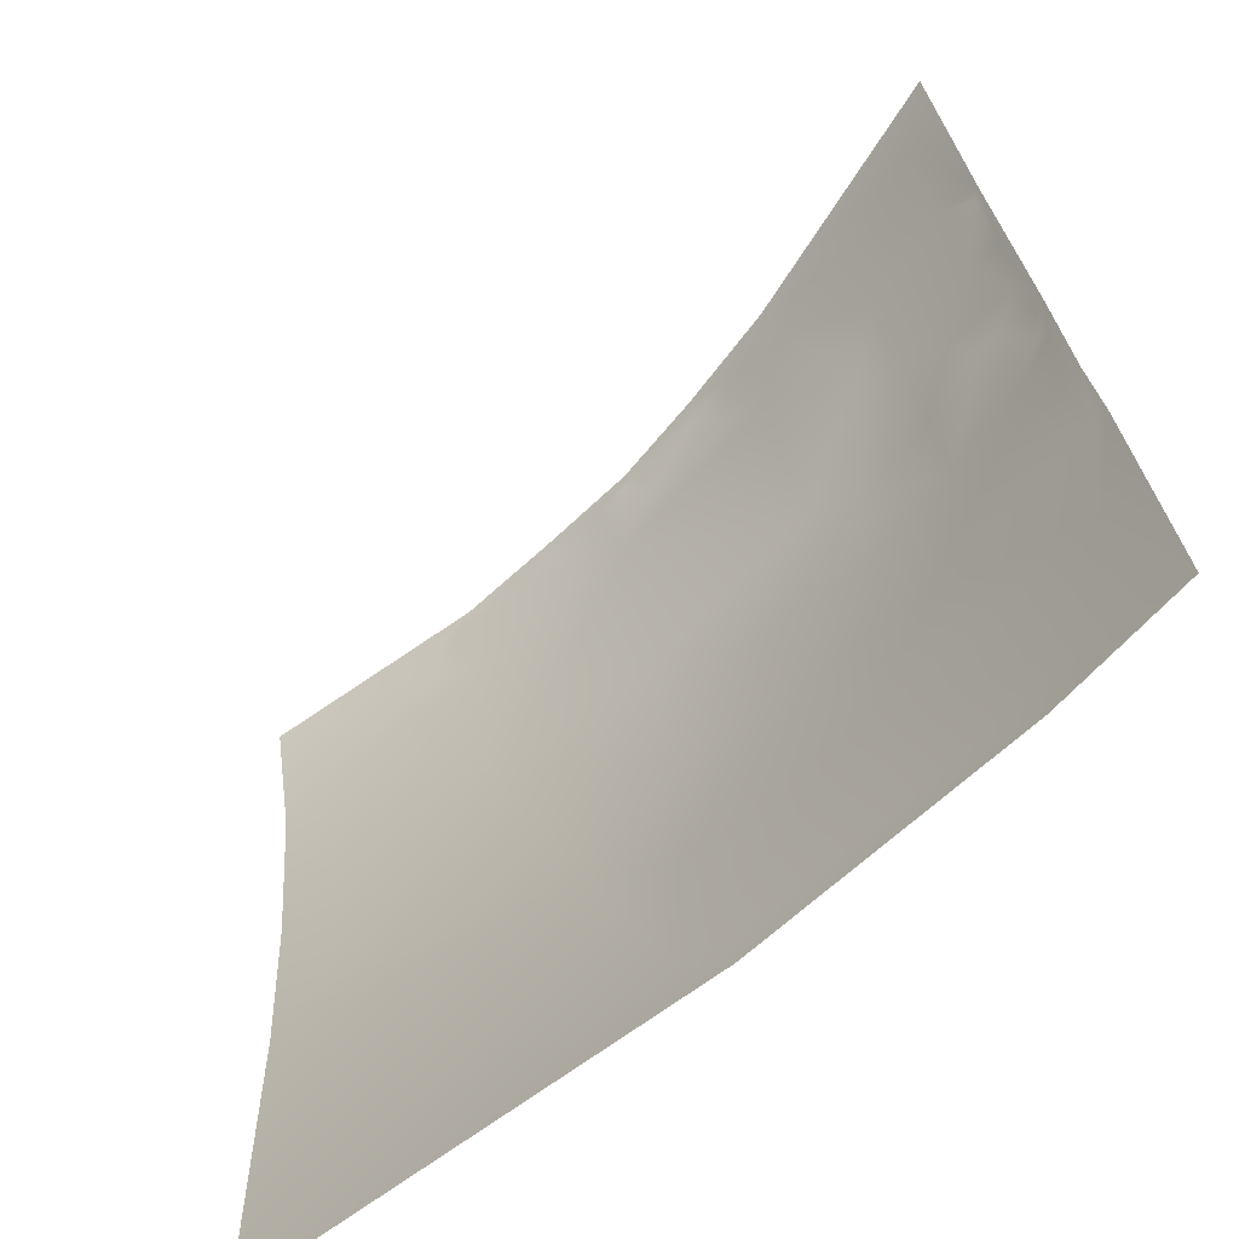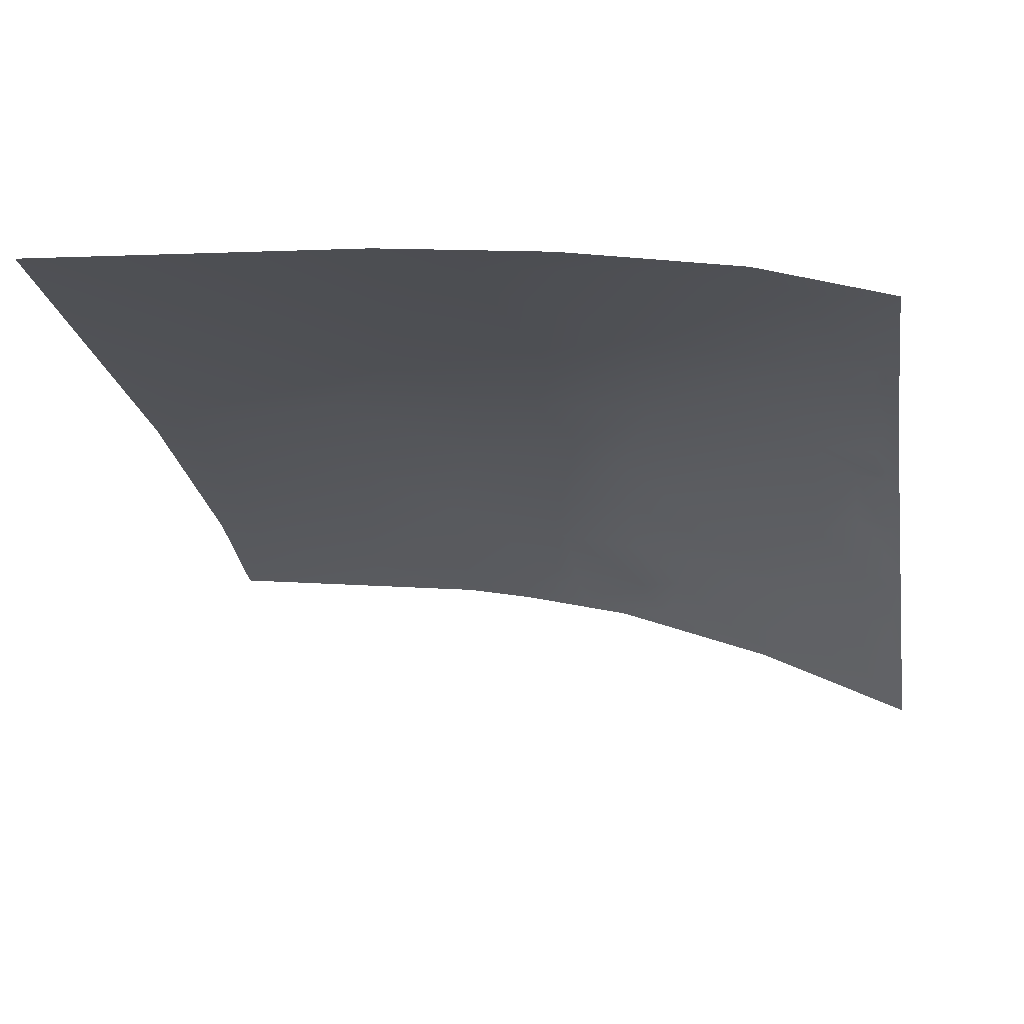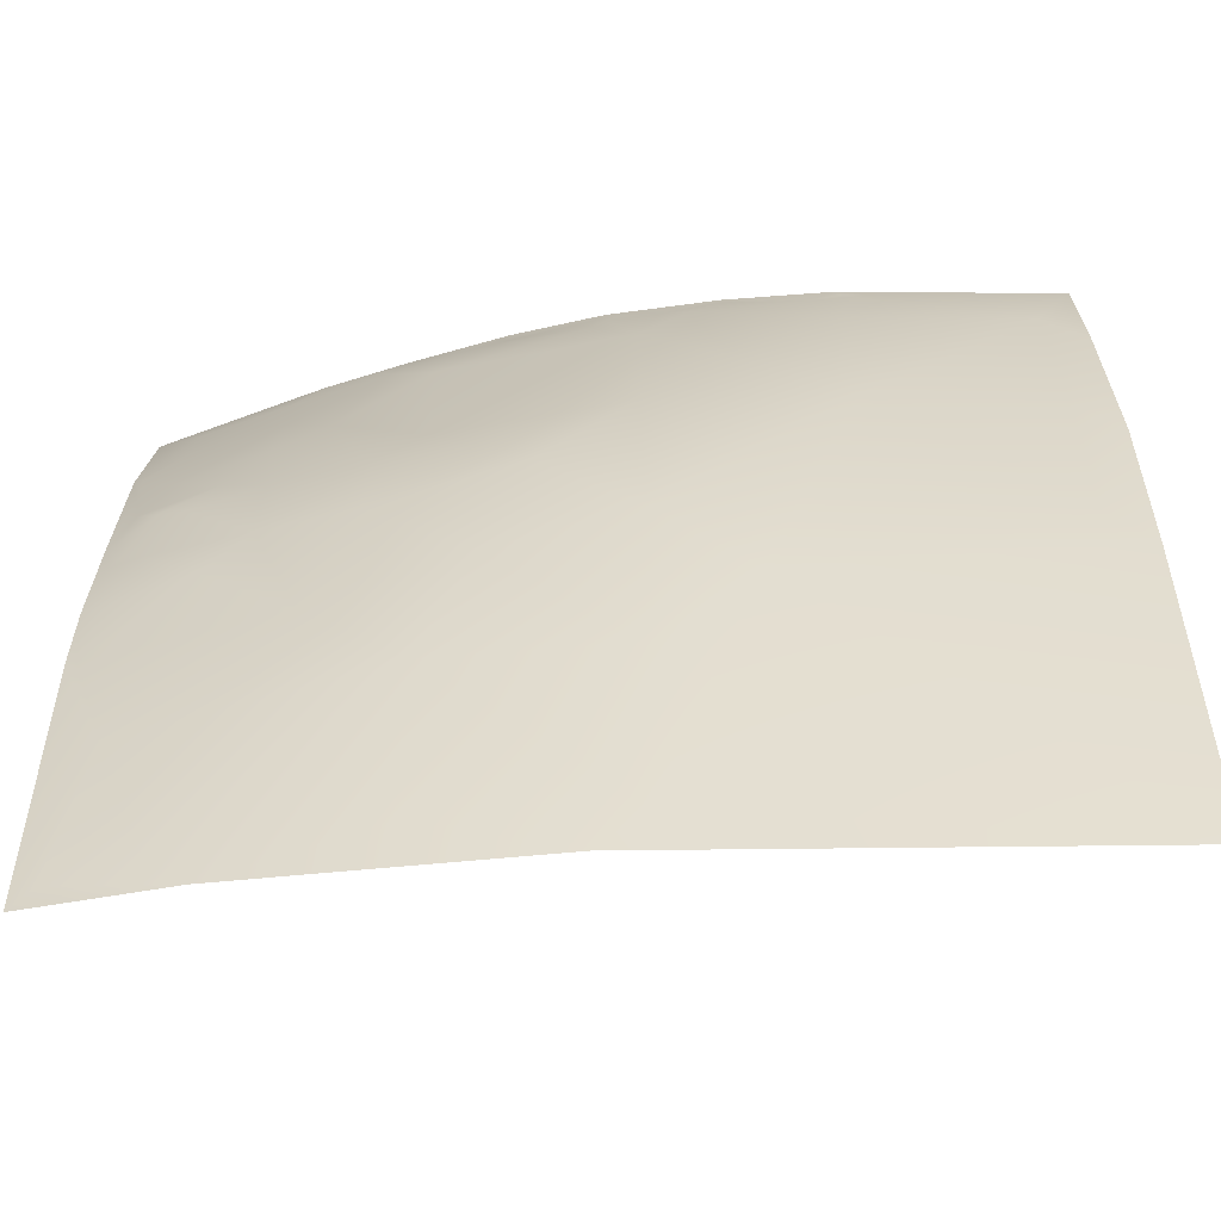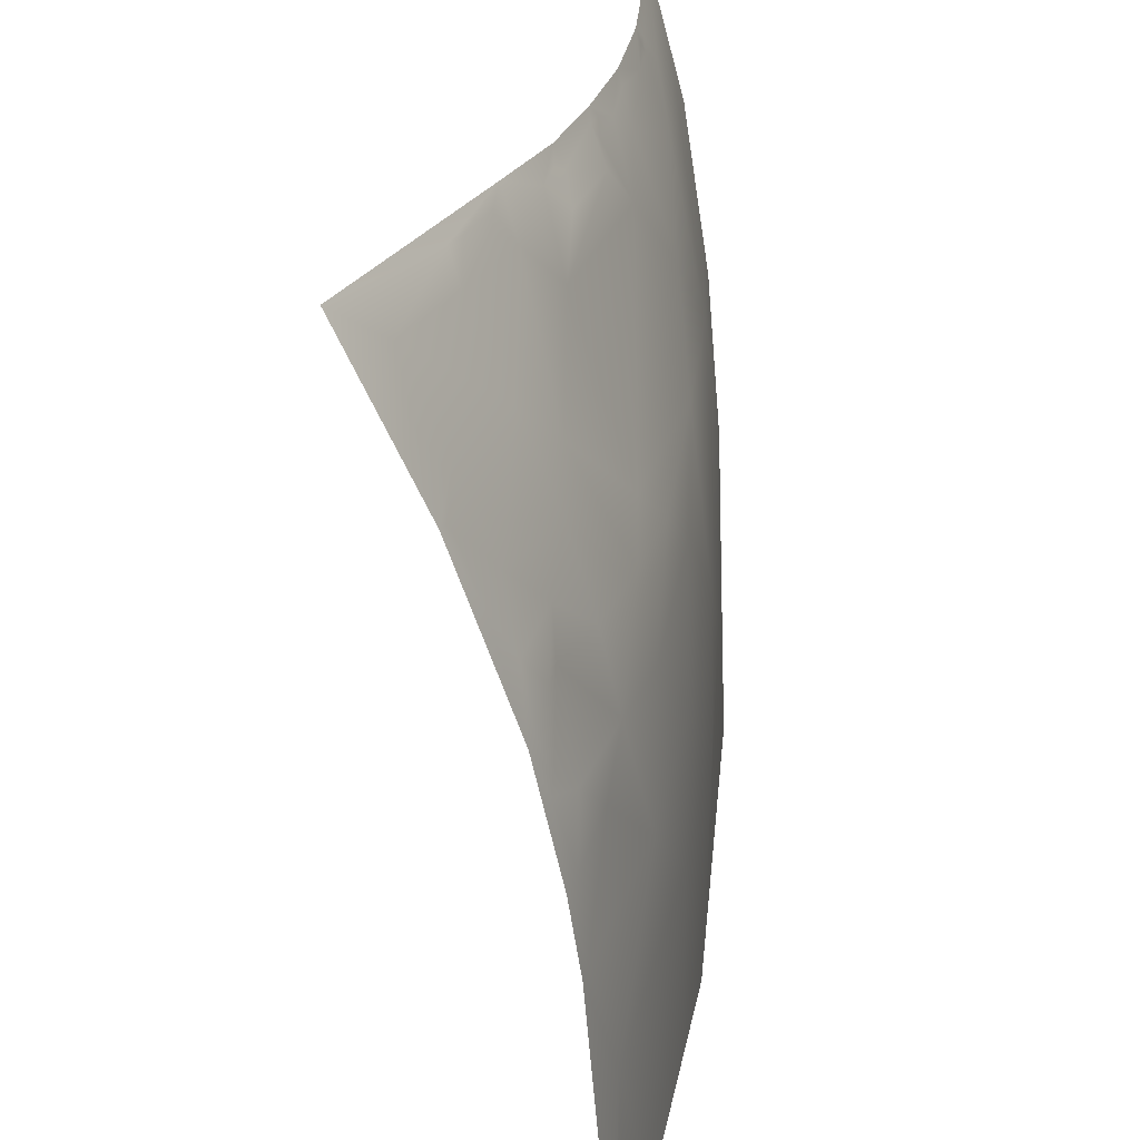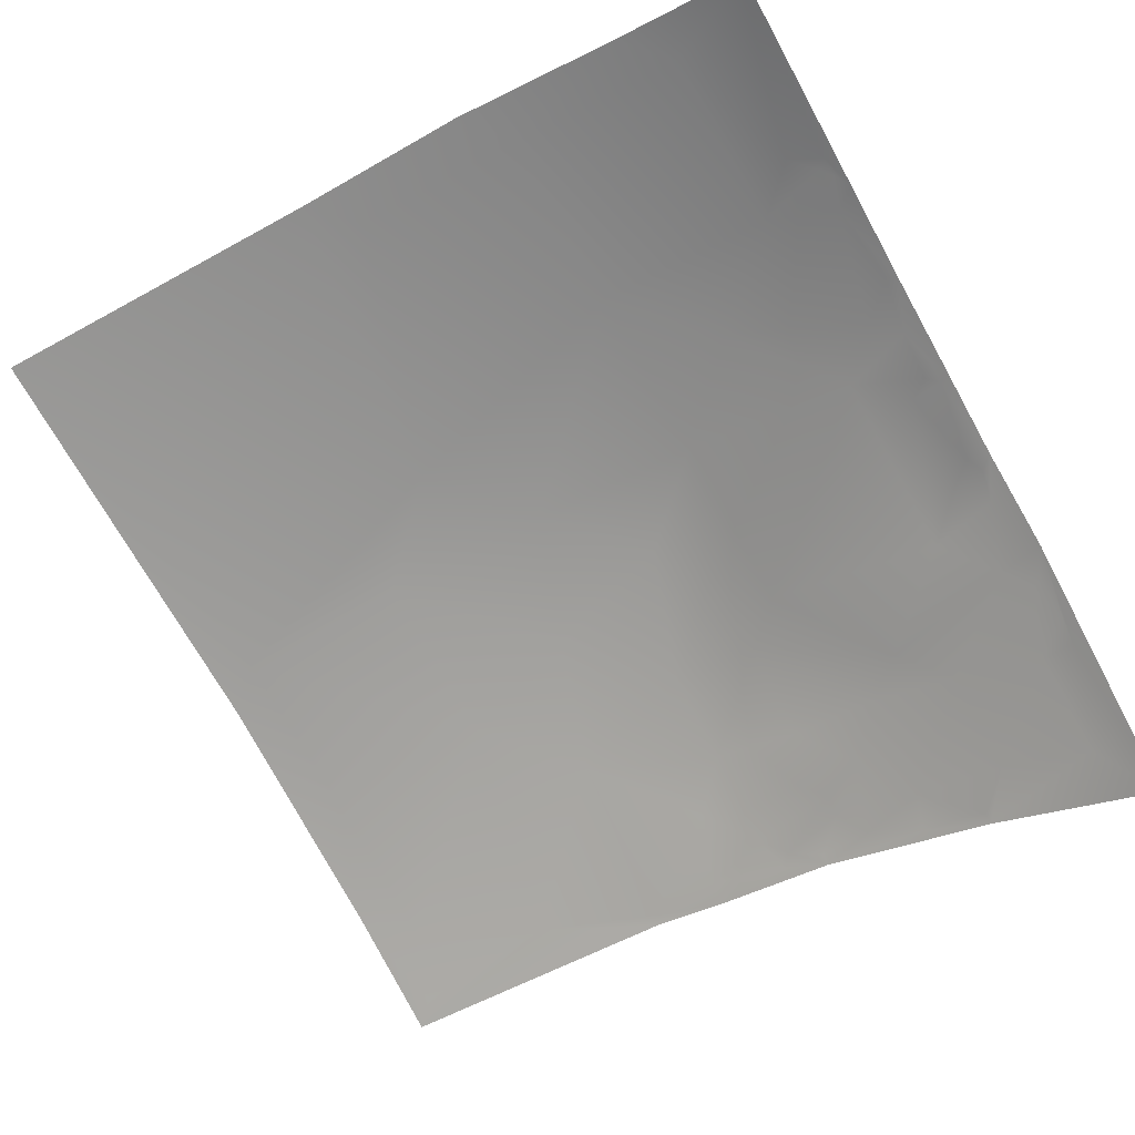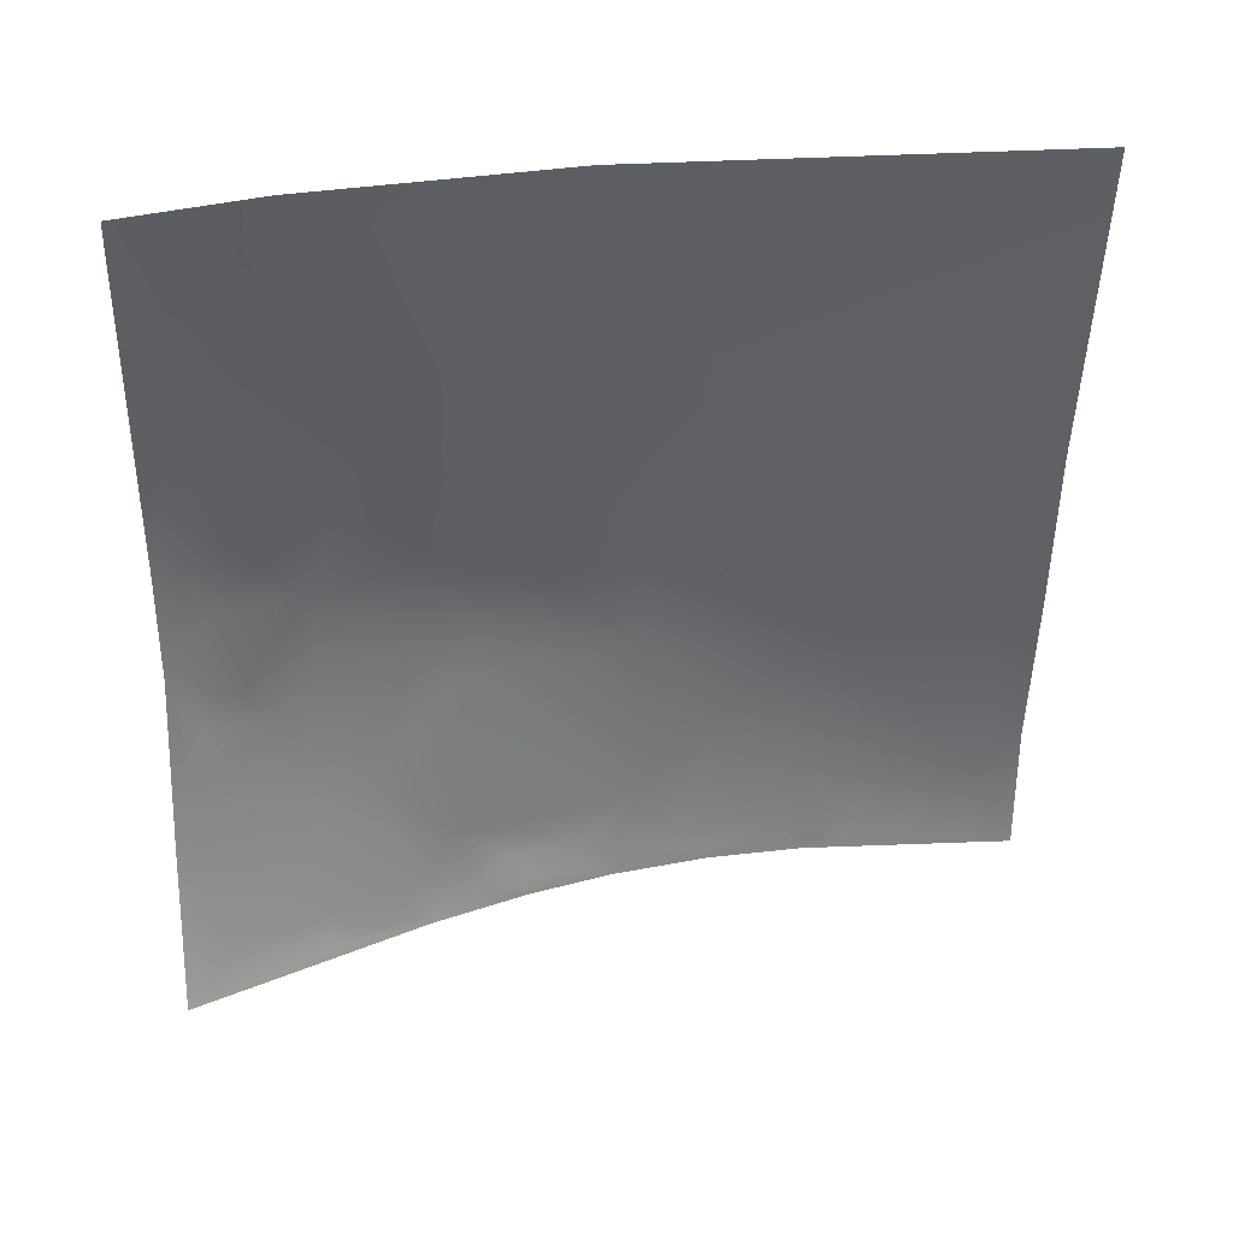
<metadata>
{"format":"obj","ext":"obj","renderer":"f3d","projection":"perspective","resolution":1024,"background":"white","views":[{"elev":-69.7,"azim":-147.7,"up":"+Y"},{"elev":-15.9,"azim":99.3,"up":"+Z"},{"elev":-51.8,"azim":-3.4,"up":"+Y"},{"elev":28.2,"azim":-88.8,"up":"+Y"},{"elev":-65.9,"azim":119.3,"up":"+Z"},{"elev":-41.9,"azim":-0.9,"up":"+Z"}]}
</metadata>
<code>
v 1.314e+07 4.413e+06 16.59
v 1.314e+07 4.413e+06 36.22
v 1.314e+07 4.413e+06 42.88
v 1.314e+07 4.413e+06 47.65
v 1.314e+07 4.413e+06 51.67
v 1.314e+07 4.413e+06 54.35
v 1.314e+07 4.413e+06 56.42
v 1.314e+07 4.413e+06 30.22
v 1.314e+07 4.413e+06 32.02
v 1.314e+07 4.413e+06 35.46
v 1.314e+07 4.413e+06 43.03
v 1.314e+07 4.413e+06 47.88
v 1.314e+07 4.413e+06 48.92
v 1.314e+07 4.413e+06 52.36
v 1.314e+07 4.413e+06 55.19
v 1.314e+07 4.413e+06 55.58
v 1.314e+07 4.413e+06 35.5
v 1.314e+07 4.413e+06 41.76
v 1.314e+07 4.413e+06 44.5
v 1.314e+07 4.413e+06 49.15
v 1.314e+07 4.413e+06 51.06
v 1.314e+07 4.413e+06 55.14
v 1.314e+07 4.413e+06 56
v 1.314e+07 4.413e+06 24.46
v 1.314e+07 4.413e+06 32.03
v 1.314e+07 4.413e+06 38.87
v 1.314e+07 4.413e+06 45.69
v 1.314e+07 4.413e+06 50.37
v 1.314e+07 4.413e+06 53.93
v 1.314e+07 4.413e+06 57.94
v 1.314e+07 4.413e+06 31.87
v 1.314e+07 4.413e+06 45.08
v 1.314e+07 4.413e+06 54.24
v 1.314e+07 4.413e+06 59.82
v 1.314e+07 4.413e+06 60.87
v 1.314e+07 4.413e+06 31.53
v 1.314e+07 4.413e+06 38.74
v 1.314e+07 4.413e+06 62.91
v 1.314e+07 4.413e+06 30.2
v 1.314e+07 4.413e+06 31.15
v 1.314e+07 4.413e+06 44.94
v 1.314e+07 4.413e+06 61.38
v 1.314e+07 4.413e+06 32.73
v 1.314e+07 4.413e+06 37.69
v 1.314e+07 4.413e+06 45.39
v 1.314e+07 4.413e+06 35.69
v 1.314e+07 4.413e+06 43.73
v 1.314e+07 4.413e+06 55.15
v 1.314e+07 4.413e+06 63.28
v 1.314e+07 4.413e+06 66.29
v 1.314e+07 4.413e+06 66.61
v 1.314e+07 4.413e+06 39.9
v 1.314e+07 4.413e+06 43.67
v 1.314e+07 4.413e+06 44.43
v 1.314e+07 4.413e+06 49.89
v 1.314e+07 4.413e+06 55.27
v 1.314e+07 4.413e+06 59.67
v 1.314e+07 4.413e+06 67.88
v 1.314e+07 4.413e+06 41.08
v 1.314e+07 4.413e+06 41.92
v 1.314e+07 4.413e+06 62.97
v 1.314e+07 4.413e+06 44.27
v 1.314e+07 4.413e+06 43.93
v 1.314e+07 4.413e+06 47.53
v 1.314e+07 4.413e+06 53.28
v 1.314e+07 4.413e+06 58.2
v 1.314e+07 4.413e+06 51.24
v 1.314e+07 4.413e+06 67.2
v 1.314e+07 4.413e+06 69.95
v 1.314e+07 4.413e+06 46.04
v 1.314e+07 4.413e+06 47.56
v 1.314e+07 4.413e+06 63.74
v 1.314e+07 4.413e+06 70.65
v 1.314e+07 4.413e+06 58.22
v 1.314e+07 4.413e+06 69.32
v 1.314e+07 4.413e+06 48.19
v 1.314e+07 4.413e+06 48.91
v 1.314e+07 4.413e+06 63.33
v 1.314e+07 4.413e+06 68.17
v 1.314e+07 4.413e+06 53.33
v 1.314e+07 4.413e+06 57.01
v 1.314e+07 4.413e+06 63.5
v 1.314e+07 4.413e+06 67.93
v 1.314e+07 4.413e+06 53.4
v 1.314e+07 4.413e+06 52.63
v 1.314e+07 4.413e+06 59.17
v 1.314e+07 4.413e+06 67.18
v 1.314e+07 4.413e+06 73.18
f 11 3 18
f 14 5 21
f 77 76 80
f 10 2 9
f 15 6 22
f 77 70 76
f 59 70 63
f 64 54 62
f 55 54 65
f 13 4 12
f 63 70 71
f 2 18 3
f 4 3 12
f 13 21 4
f 14 22 5
f 12 3 19
f 19 11 27
f 43 40 39
f 46 43 39
f 39 59 46
f 71 77 67
f 46 44 43
f 46 59 52
f 7 6 16
f 11 19 3
f 60 52 59
f 44 40 43
f 20 12 28
f 9 2 8
f 24 39 36
f 60 59 62
f 1 39 24
f 62 63 64
f 4 21 5
f 13 12 20
f 6 5 22
f 20 21 13
f 1 8 2
f 1 24 8
f 18 2 26
f 15 16 6
f 10 26 2
f 17 9 25
f 22 23 15
f 7 16 30
f 18 27 11
f 19 28 12
f 77 71 70
f 85 80 76
f 21 29 14
f 16 15 23
f 23 30 16
f 29 21 33
f 30 23 34
f 27 18 32
f 52 60 53
f 64 71 67
f 81 84 86
f 81 80 84
f 63 62 59
f 62 53 60
f 20 33 21
f 22 14 29
f 44 45 37
f 44 47 45
f 56 66 57
f 56 65 66
f 67 74 65
f 72 66 74
f 41 45 56
f 64 65 54
f 25 37 26
f 25 31 37
f 31 25 24
f 9 8 25
f 61 49 57
f 49 48 57
f 36 31 24
f 52 44 46
f 9 17 10
f 26 17 25
f 28 33 20
f 29 34 22
f 68 72 79
f 68 61 72
f 72 61 66
f 61 57 66
f 41 37 45
f 44 52 47
f 36 44 37
f 53 62 54
f 33 28 32
f 23 22 34
f 24 25 8
f 40 36 39
f 7 35 38
f 58 69 73
f 87 82 86
f 71 64 63
f 74 67 77
f 36 40 44
f 80 85 84
f 32 26 41
f 32 28 27
f 69 58 51
f 88 83 87
f 7 30 35
f 17 26 10
f 50 49 68
f 50 42 49
f 32 48 33
f 32 41 48
f 53 47 52
f 55 47 54
f 82 81 86
f 83 82 87
f 34 35 30
f 34 29 42
f 80 74 77
f 83 78 82
f 85 86 84
f 79 83 75
f 58 38 51
f 42 50 34
f 69 75 73
f 35 51 38
f 55 56 45
f 47 55 45
f 48 56 57
f 33 42 29
f 88 75 83
f 78 79 72
f 75 50 68
f 61 68 49
f 88 73 75
f 50 51 35
f 47 53 54
f 74 80 78
f 41 26 37
f 33 48 49
f 81 78 80
f 78 81 82
f 75 69 50
f 35 34 50
f 48 41 56
f 65 74 66
f 31 36 37
f 75 68 79
f 74 78 72
f 79 78 83
f 27 28 19
f 26 32 18
f 42 33 49
f 67 65 64
f 56 55 65
f 51 50 69

</code>
